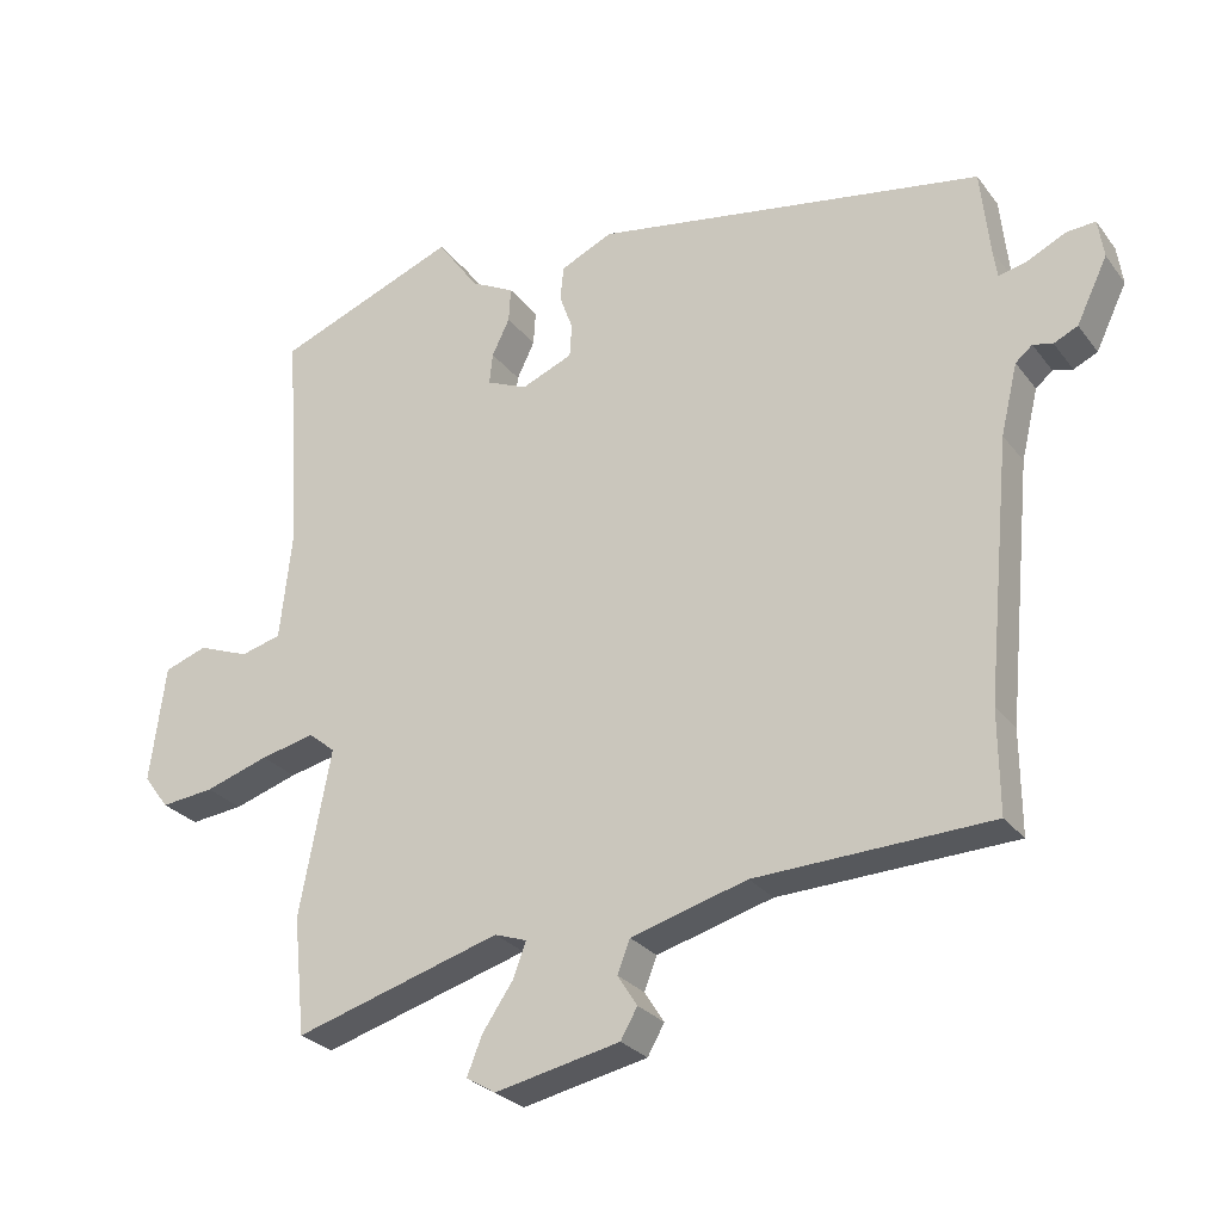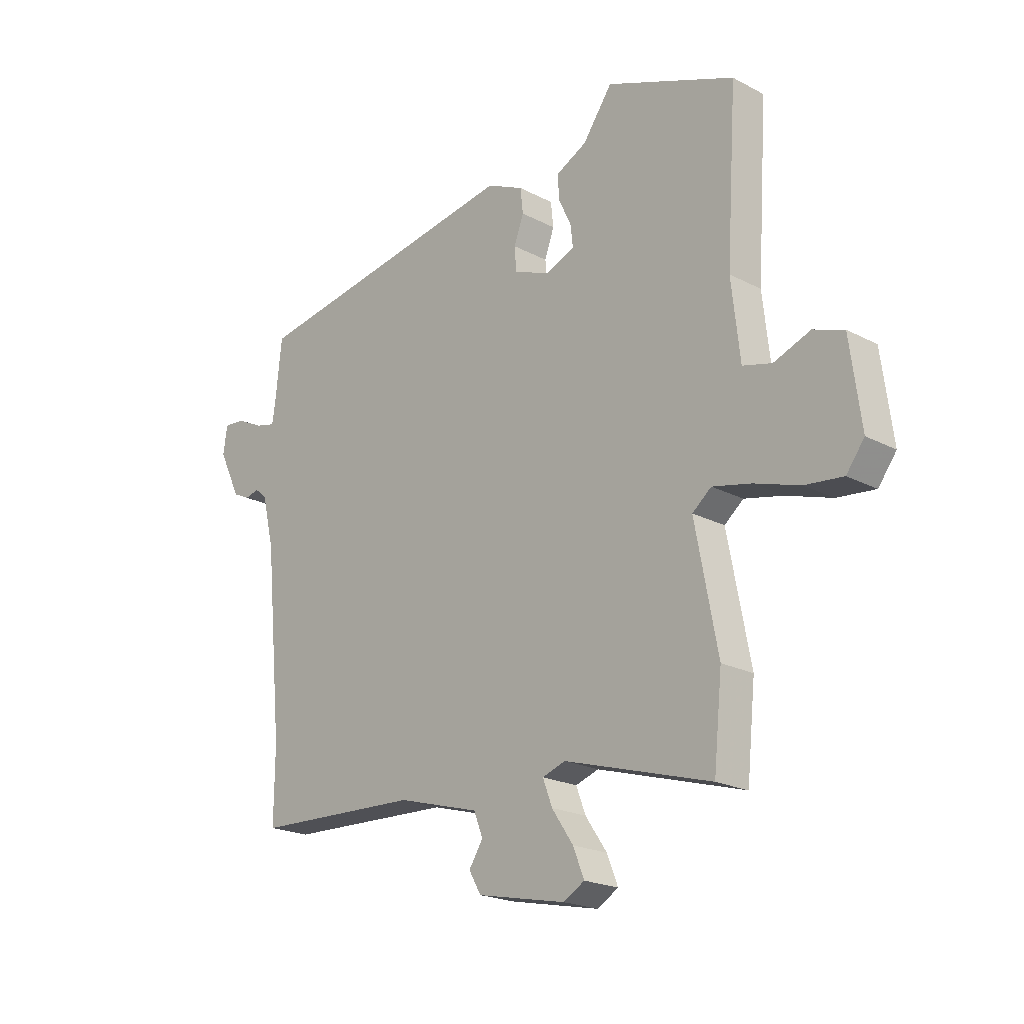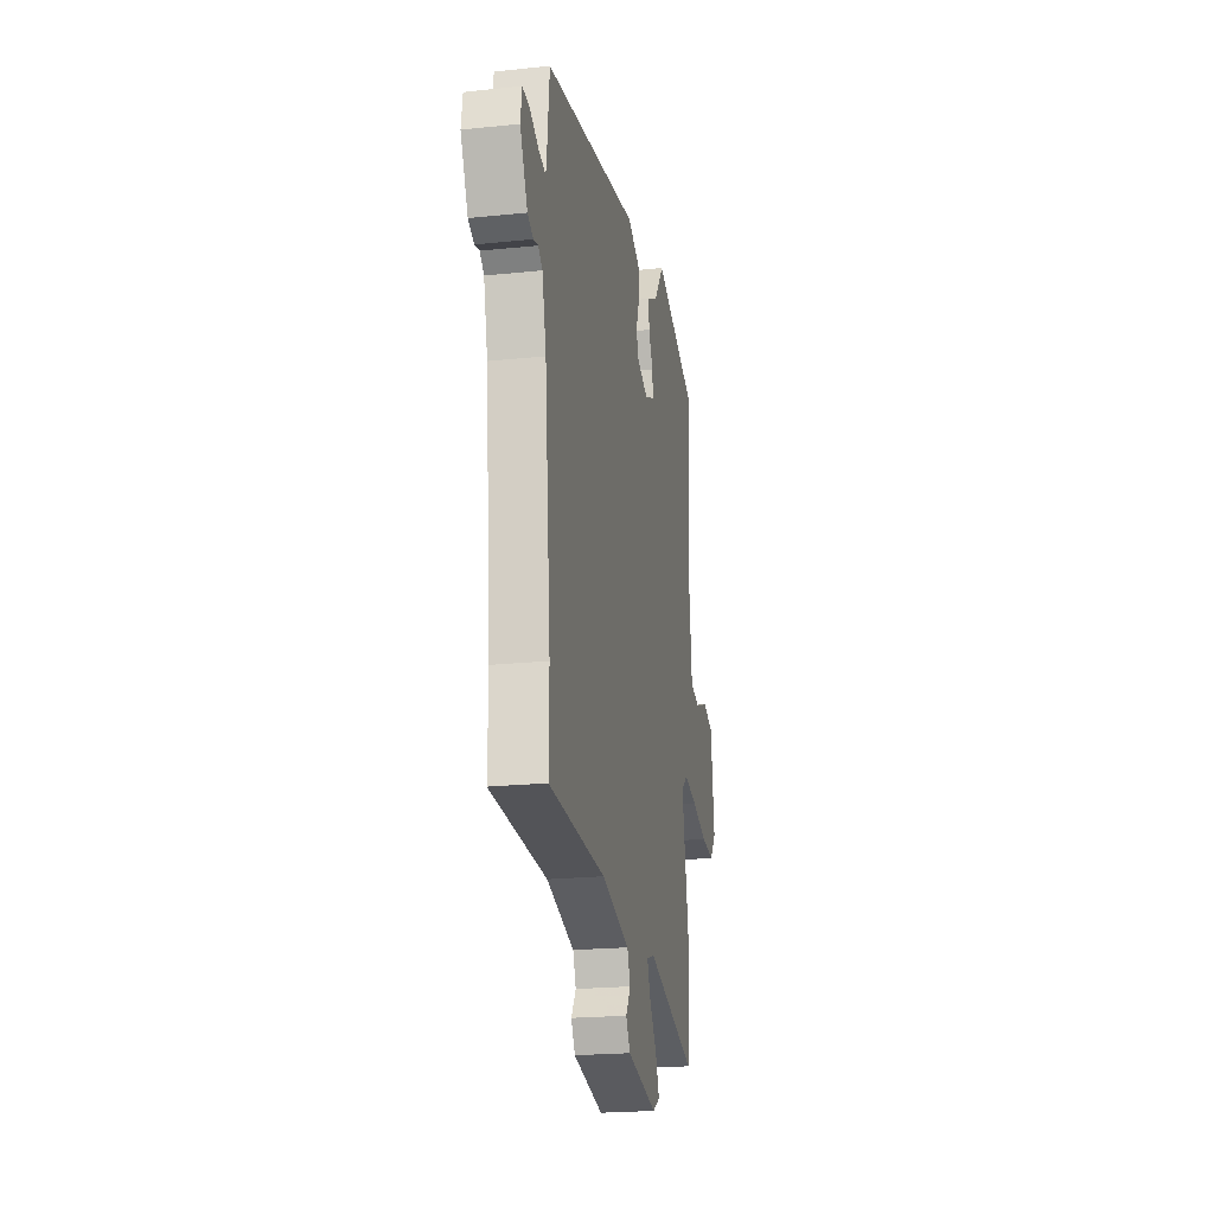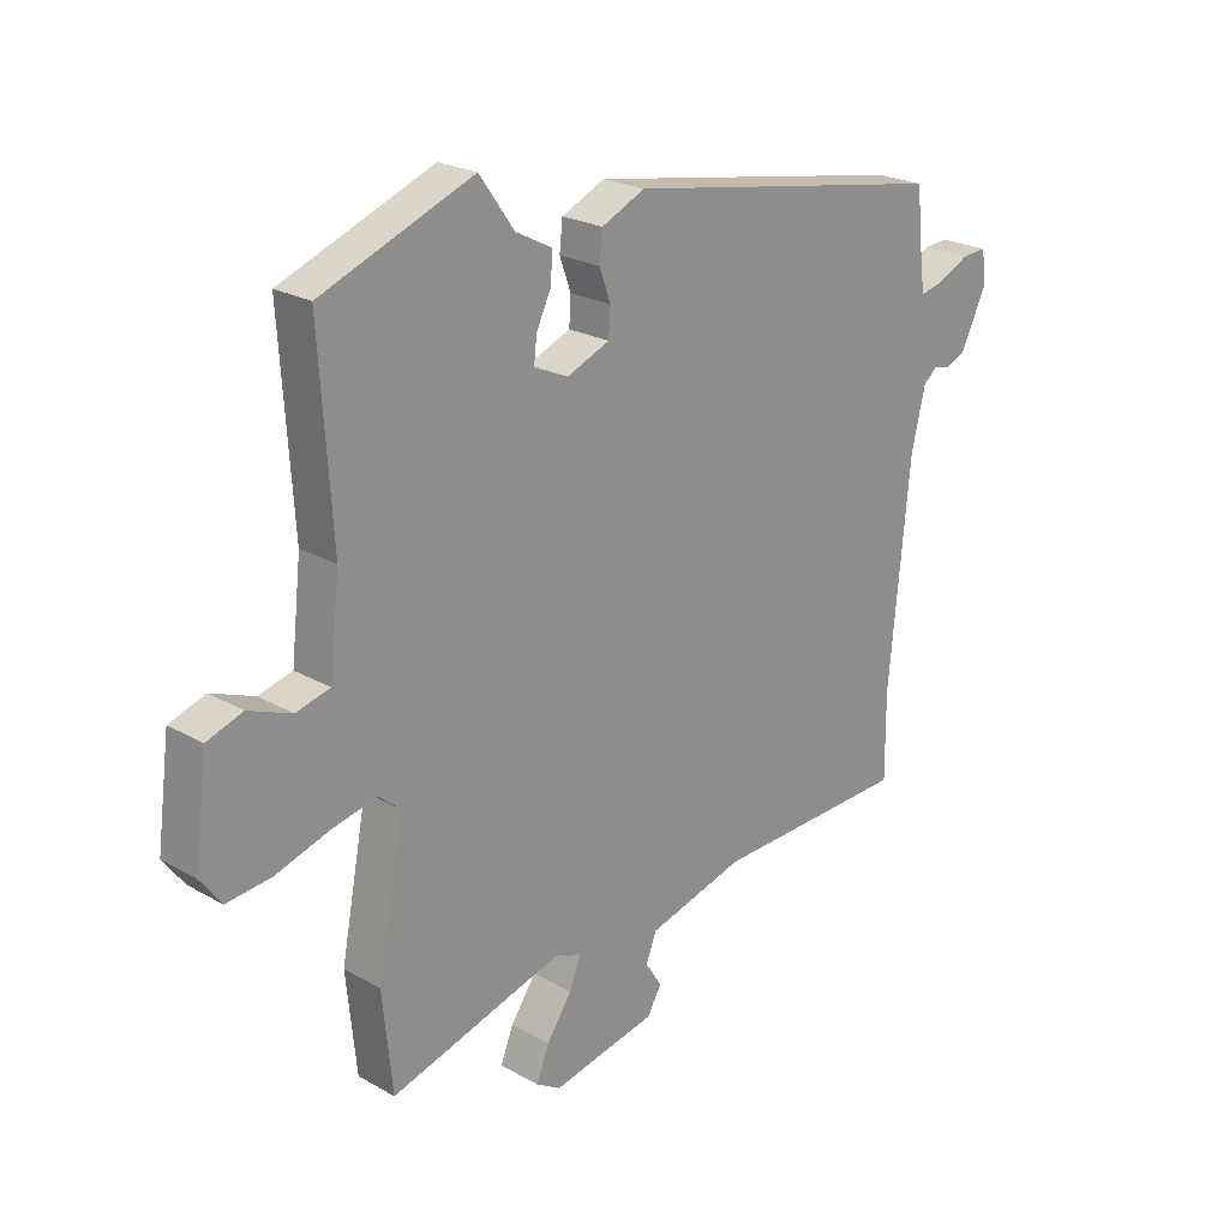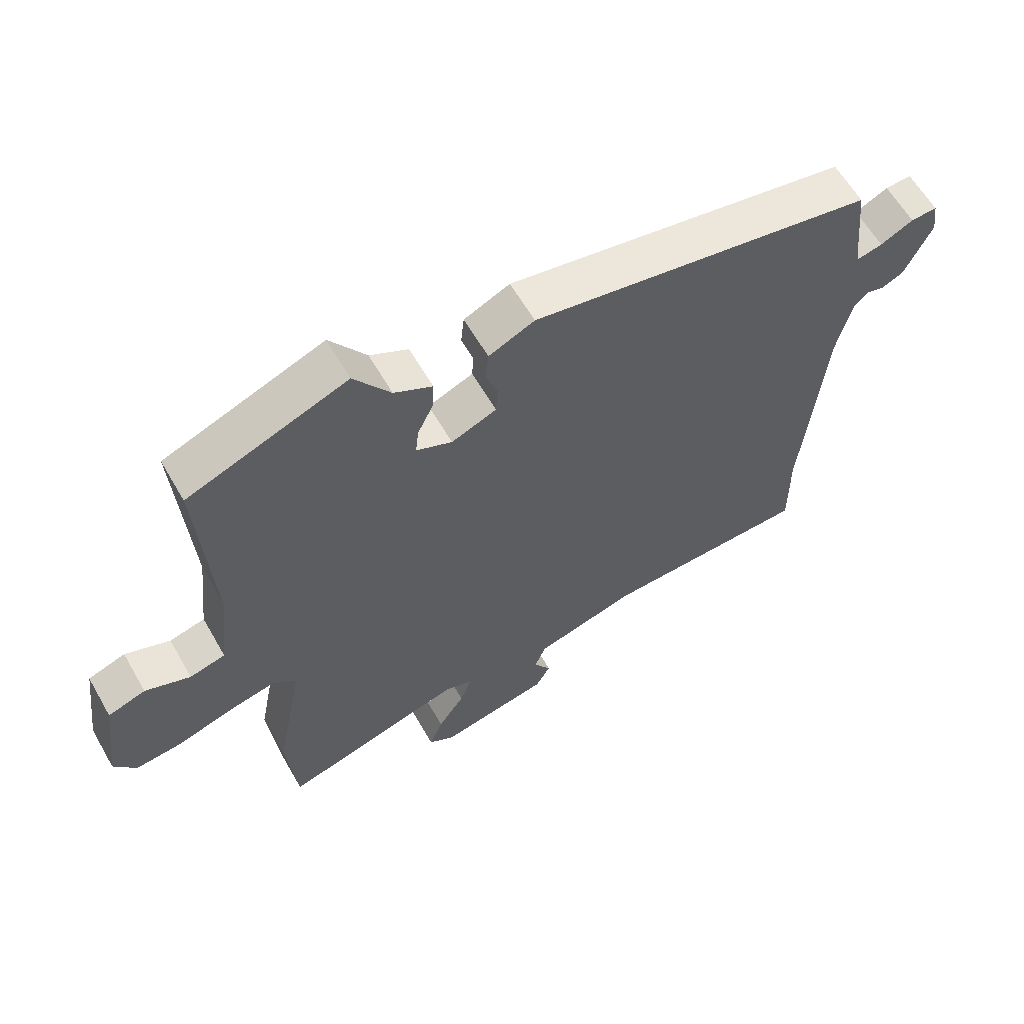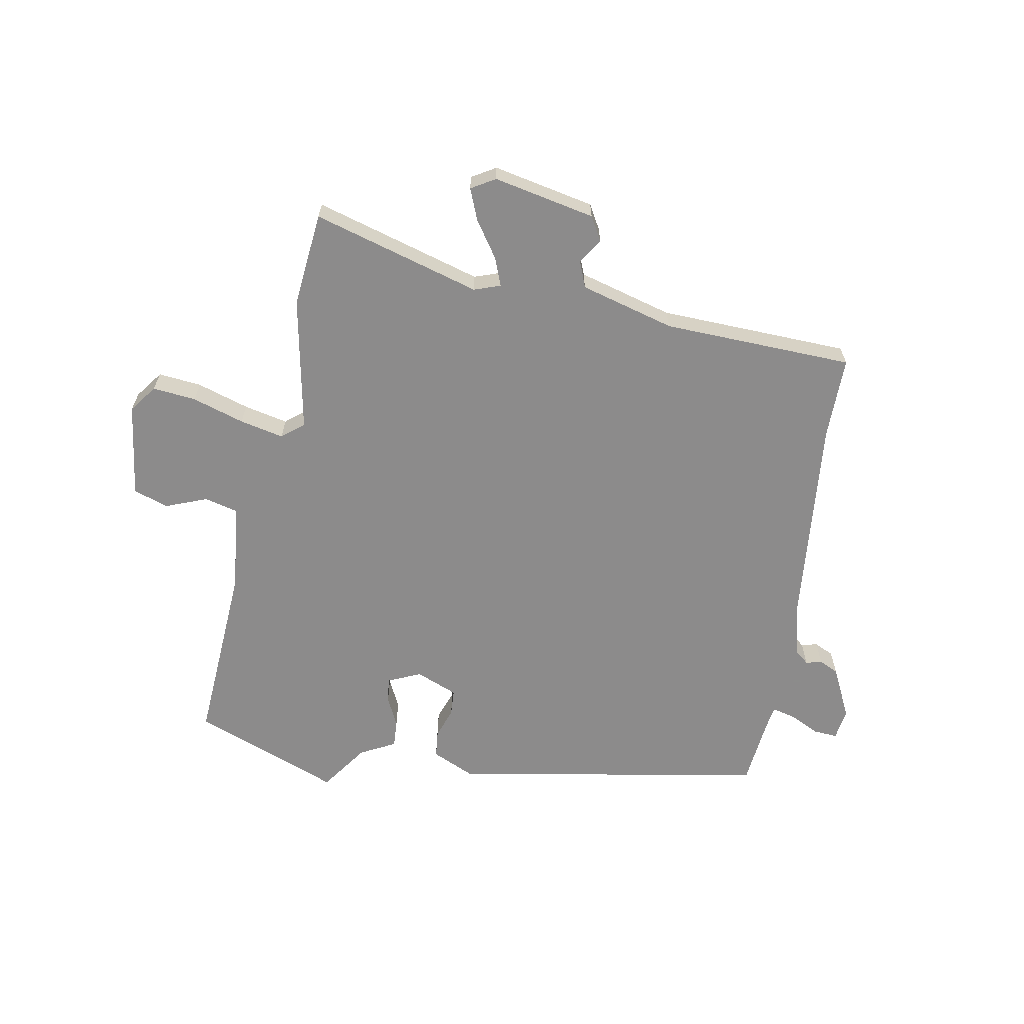
<metadata>
{"format":"obj","ext":"obj","renderer":"f3d","projection":"perspective","resolution":1024,"background":"white","views":[{"elev":-27.2,"azim":-151.0,"up":"+Z"},{"elev":-20.8,"azim":46.5,"up":"+Z"},{"elev":-21.6,"azim":-79.5,"up":"+Z"},{"elev":22.9,"azim":134.1,"up":"+Z"},{"elev":60.8,"azim":150.2,"up":"+Z"},{"elev":-64.0,"azim":169.8,"up":"+Y"}]}
</metadata>
<code>
v 0.311 0.07 0.574
v 0.569 0.07 0.473
v 0.548 0.07 0.149
v 0.565 0.07 -0.004
v 0.623 0.07 -0.019
v 0.696 0.07 0.009
v 0.757 0.07 -0.012
v 0.779 0.07 -0.179
v 0.743 0.07 -0.227
v 0.667 0.07 -0.219
v 0.576 0.07 -0.19
v 0.499 0.07 -0.173
v 0.461 0.07 -0.204
v 0.506 0.07 -0.44
v 0.489 0.07 -0.607
v 0.195 0.07 -0.521
v 0.149 0.07 -0.537
v 0.168 0.07 -0.587
v 0.211 0.07 -0.65
v 0.233 0.07 -0.705
v 0.191 0.07 -0.73
v 0.013 0.07 -0.693
v -0.011 0.07 -0.651
v 0.017 0.07 -0.607
v -0.001 0.07 -0.561
v -0.166 0.07 -0.515
v -0.5 0.07 -0.503
v -0.499 0.07 -0.358
v -0.534 0.07 0.008
v -0.558 0.07 0.108
v -0.582 0.07 0.128
v -0.61 0.07 0.121
v -0.644 0.07 0.137
v -0.688 0.07 0.228
v -0.68 0.07 0.283
v -0.638 0.07 0.28
v -0.585 0.07 0.254
v -0.544 0.07 0.244
v -0.538 0.07 0.285
v -0.525 0.07 0.407
v 0.029 0.07 0.502
v 0.103 0.07 0.468
v 0.108 0.07 0.419
v 0.089 0.07 0.366
v 0.092 0.07 0.319
v 0.165 0.07 0.289
v 0.223 0.07 0.314
v 0.218 0.07 0.358
v 0.193 0.07 0.41
v 0.19 0.07 0.459
v 0.252 0.07 0.491
v 0.311 0 0.574
v 0.569 0 0.473
v 0.548 0 0.149
v 0.565 0 -0.004
v 0.623 0 -0.019
v 0.696 0 0.009
v 0.757 0 -0.012
v 0.779 0 -0.179
v 0.743 0 -0.227
v 0.667 0 -0.219
v 0.576 0 -0.19
v 0.499 0 -0.173
v 0.461 0 -0.204
v 0.506 0 -0.44
v 0.489 0 -0.607
v 0.195 0 -0.521
v 0.149 0 -0.537
v 0.168 0 -0.587
v 0.211 0 -0.65
v 0.233 0 -0.705
v 0.191 0 -0.73
v 0.013 0 -0.693
v -0.011 0 -0.651
v 0.017 0 -0.607
v -0.001 0 -0.561
v -0.166 0 -0.515
v -0.5 0 -0.503
v -0.499 0 -0.358
v -0.534 0 0.008
v -0.558 0 0.108
v -0.582 0 0.128
v -0.61 0 0.121
v -0.644 0 0.137
v -0.688 0 0.228
v -0.68 0 0.283
v -0.638 0 0.28
v -0.585 0 0.254
v -0.544 0 0.244
v -0.538 0 0.285
v -0.525 0 0.407
v 0.029 0 0.502
v 0.103 0 0.468
v 0.108 0 0.419
v 0.089 0 0.366
v 0.092 0 0.319
v 0.165 0 0.289
v 0.223 0 0.314
v 0.218 0 0.358
v 0.193 0 0.41
v 0.19 0 0.459
v 0.252 0 0.491
f 48 49 50 51
f 1 2 3
f 51 1 3
f 48 51 3
f 47 48 3
f 46 47 3 4
f 45 46 4
f 42 43 44
f 41 42 44
f 40 41 44
f 39 40 44
f 38 39 44 45
f 35 36 37
f 34 35 37
f 33 34 37
f 32 33 37
f 31 32 37
f 30 31 37 38
f 38 45 4
f 30 38 4
f 29 30 4
f 26 27 28
f 29 4 5
f 28 29 5
f 26 28 5
f 25 26 5
f 22 23 24
f 21 22 24
f 20 21 24
f 19 20 24
f 18 19 24
f 17 18 24 25
f 13 14 15 16
f 13 16 17 25
f 9 10 11
f 8 9 11
f 7 8 11
f 6 7 11
f 5 6 11
f 5 11 12
f 5 12 13 25
f 102 101 100 99
f 54 53 52
f 54 52 102
f 54 102 99
f 54 99 98
f 55 54 98 97
f 55 97 96
f 95 94 93
f 95 93 92
f 95 92 91
f 95 91 90
f 96 95 90 89
f 88 87 86
f 88 86 85
f 88 85 84
f 88 84 83
f 88 83 82
f 89 88 82 81
f 55 96 89
f 55 89 81
f 55 81 80
f 79 78 77
f 56 55 80
f 56 80 79
f 56 79 77
f 56 77 76
f 75 74 73
f 75 73 72
f 75 72 71
f 75 71 70
f 75 70 69
f 76 75 69 68
f 67 66 65 64
f 76 68 67 64
f 62 61 60
f 62 60 59
f 62 59 58
f 62 58 57
f 62 57 56
f 63 62 56
f 76 64 63 56
f 1 52 53 2
f 2 53 54 3
f 3 54 55 4
f 4 55 56 5
f 5 56 57 6
f 6 57 58 7
f 7 58 59 8
f 8 59 60 9
f 9 60 61 10
f 10 61 62 11
f 11 62 63 12
f 12 63 64 13
f 13 64 65 14
f 14 65 66 15
f 15 66 67 16
f 16 67 68 17
f 17 68 69 18
f 18 69 70 19
f 19 70 71 20
f 20 71 72 21
f 21 72 73 22
f 22 73 74 23
f 23 74 75 24
f 24 75 76 25
f 25 76 77 26
f 26 77 78 27
f 27 78 79 28
f 28 79 80 29
f 29 80 81 30
f 30 81 82 31
f 31 82 83 32
f 32 83 84 33
f 33 84 85 34
f 34 85 86 35
f 35 86 87 36
f 36 87 88 37
f 37 88 89 38
f 38 89 90 39
f 39 90 91 40
f 40 91 92 41
f 41 92 93 42
f 42 93 94 43
f 43 94 95 44
f 44 95 96 45
f 45 96 97 46
f 46 97 98 47
f 47 98 99 48
f 48 99 100 49
f 49 100 101 50
f 50 101 102 51
f 51 102 52 1

</code>
